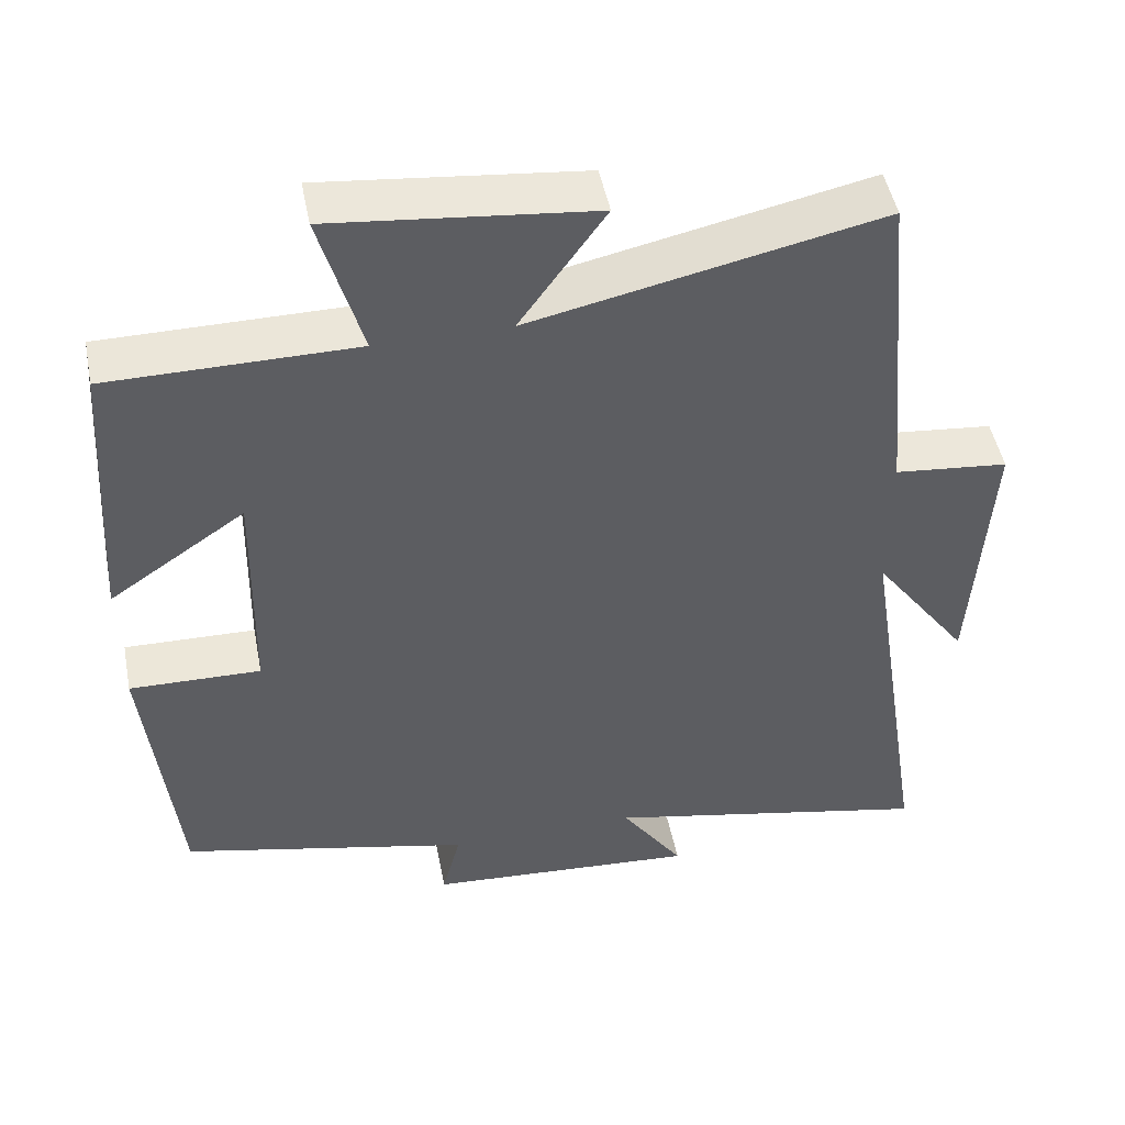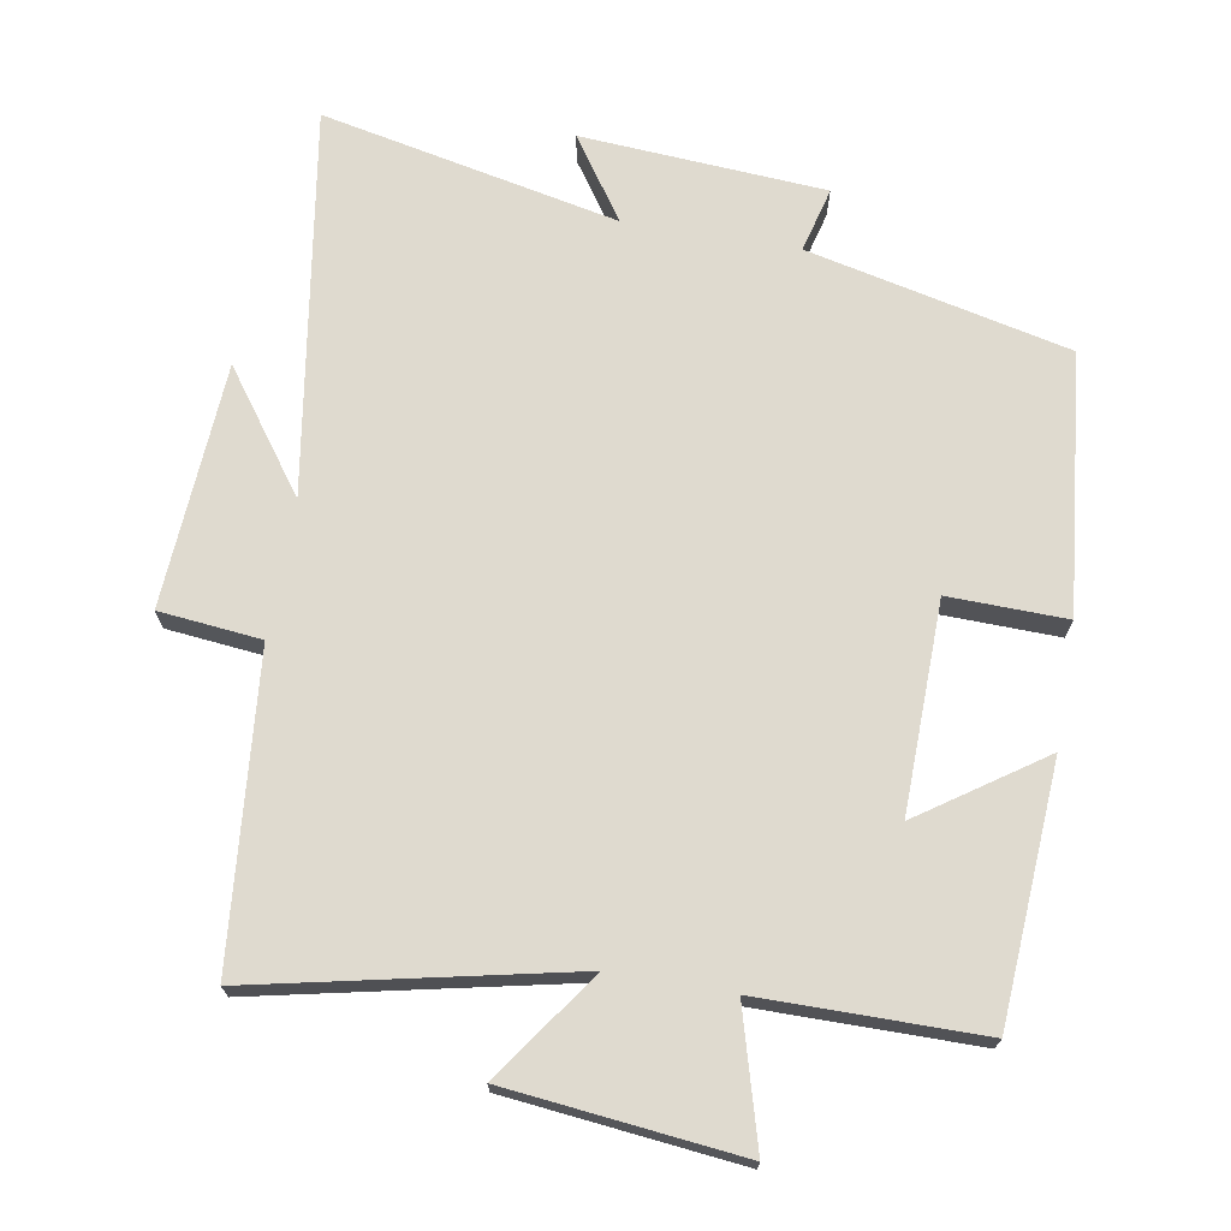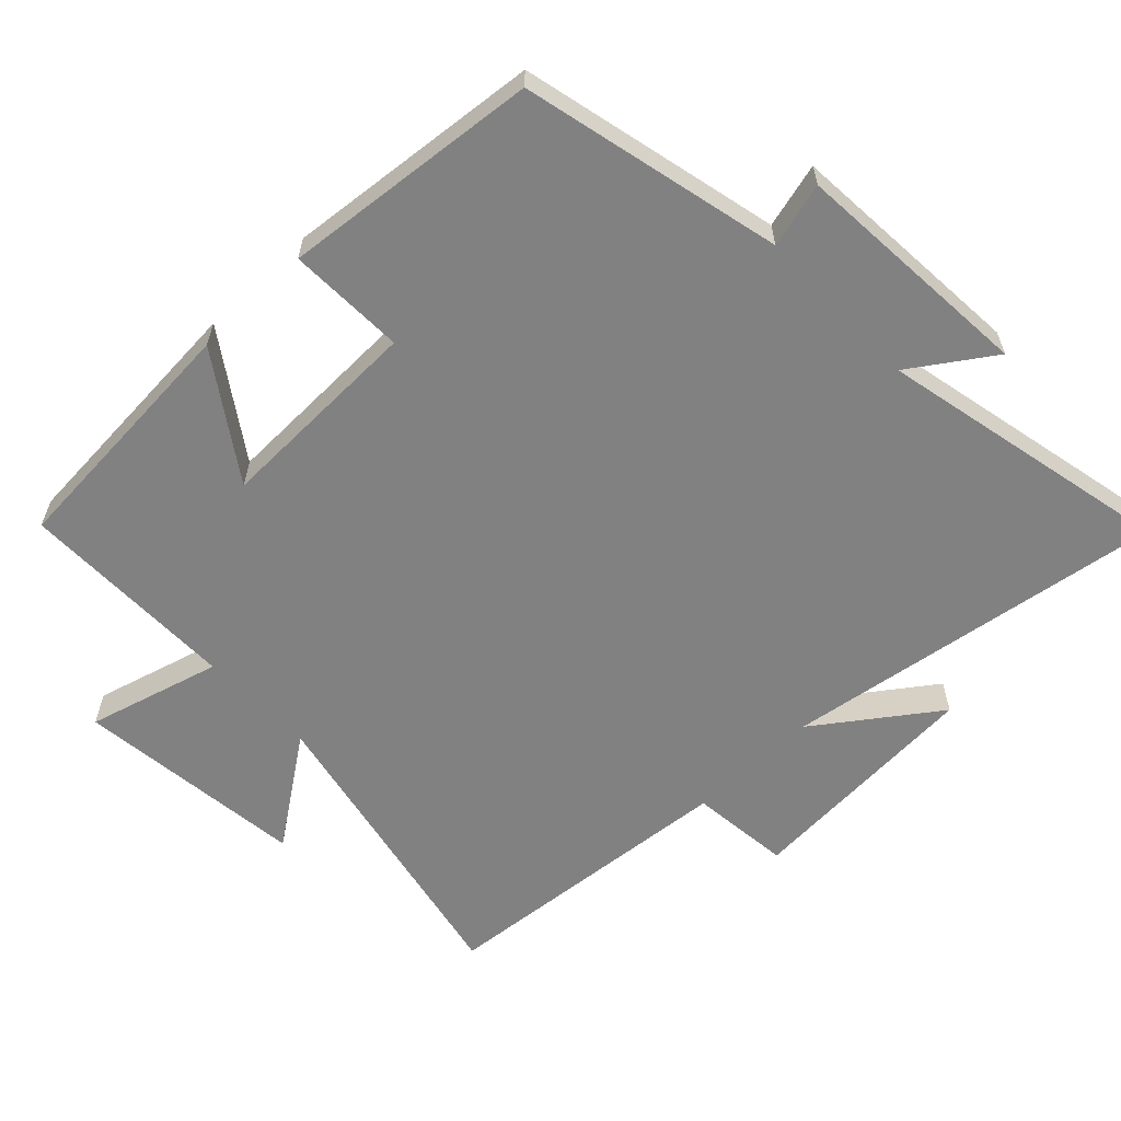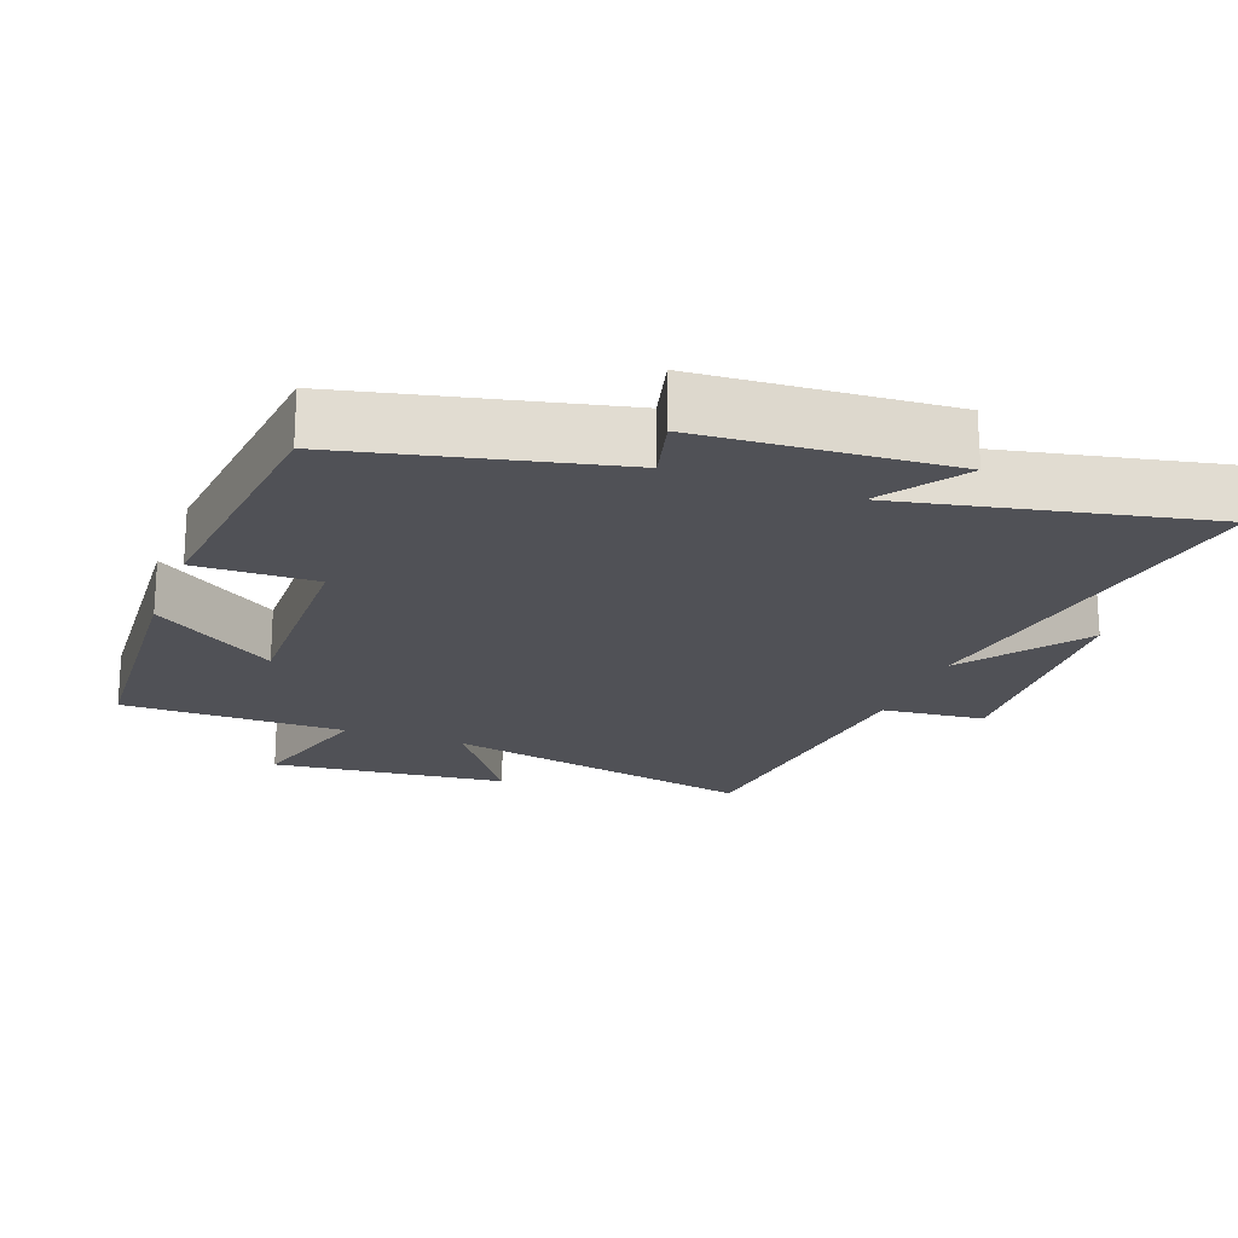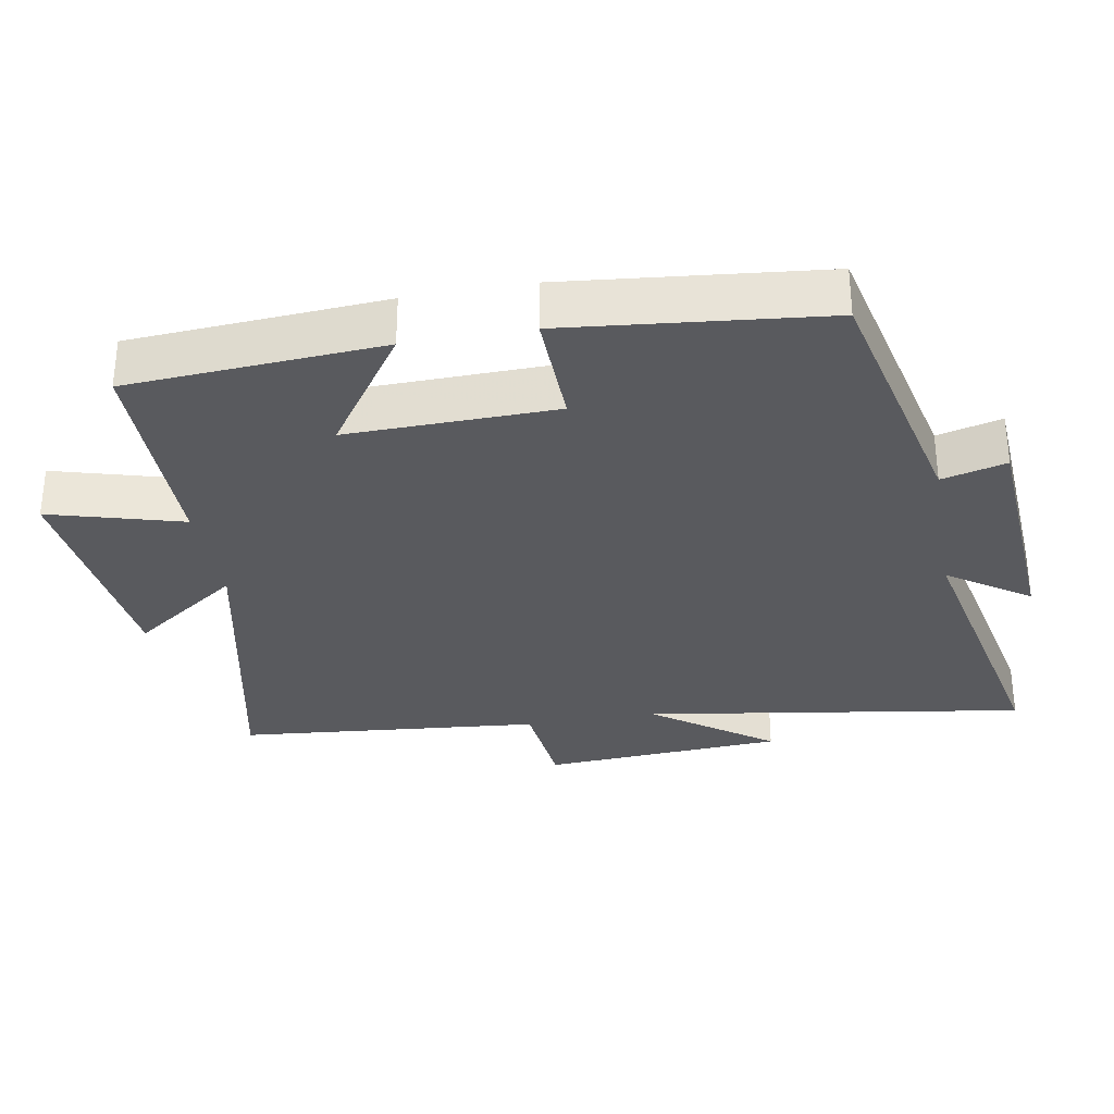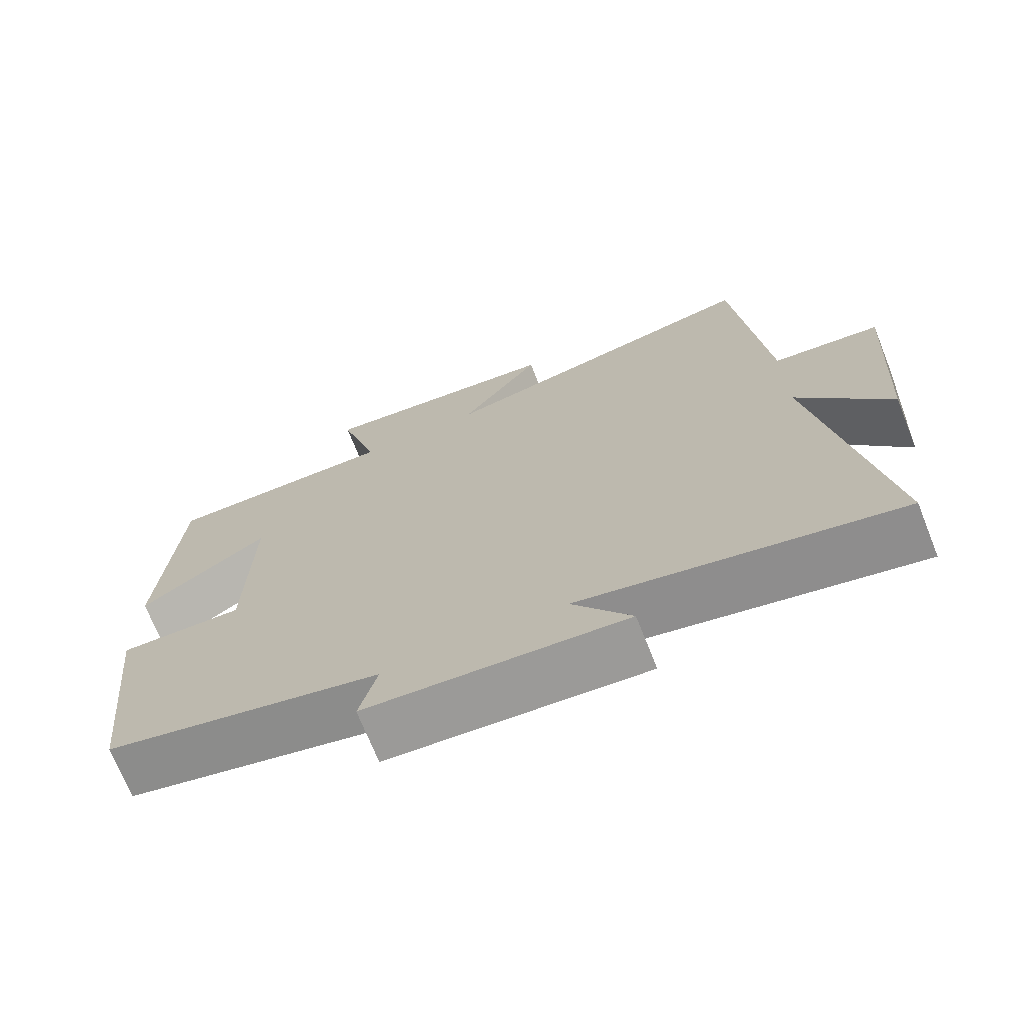
<metadata>
{"format":"obj","ext":"obj","renderer":"f3d","projection":"perspective","resolution":1024,"background":"white","views":[{"elev":48.5,"azim":168.9,"up":"+Z"},{"elev":70.7,"azim":9.8,"up":"+Y"},{"elev":-60.4,"azim":133.9,"up":"+Y"},{"elev":-20.3,"azim":159.4,"up":"+Y"},{"elev":-31.6,"azim":100.1,"up":"+Y"},{"elev":-71.4,"azim":-158.3,"up":"+Z"}]}
</metadata>
<code>
v -0.459 0.07 0.596
v -0.011 0.07 0.5
v -0.121 0.07 0.656
v 0.213 0.07 0.692
v 0.159 0.07 0.5
v 0.476 0.07 0.499
v 0.5 0.07 0.133
v 0.325 0.07 0.253
v 0.331 0.07 -0.047
v 0.5 0.07 -0.043
v 0.461 0.07 -0.414
v 0.086 0.07 -0.5
v 0.11 0.07 -0.593
v -0.24 0.07 -0.617
v -0.16 0.07 -0.5
v -0.586 0.07 -0.59
v -0.5 0.07 -0.037
v -0.624 0.07 -0.208
v -0.646 0.07 0.142
v -0.5 0.07 0.157
v -0.459 0 0.596
v -0.011 0 0.5
v -0.121 0 0.656
v 0.213 0 0.692
v 0.159 0 0.5
v 0.476 0 0.499
v 0.5 0 0.133
v 0.325 0 0.253
v 0.331 0 -0.047
v 0.5 0 -0.043
v 0.461 0 -0.414
v 0.086 0 -0.5
v 0.11 0 -0.593
v -0.24 0 -0.617
v -0.16 0 -0.5
v -0.586 0 -0.59
v -0.5 0 -0.037
v -0.624 0 -0.208
v -0.646 0 0.142
v -0.5 0 0.157
f 17 18 19 20
f 17 20 1 2
f 15 16 17 2
f 12 13 14 15
f 12 15 2
f 9 10 11 12
f 8 9 12 2
f 5 6 7 8
f 5 8 2 3
f 3 4 5
f 40 39 38 37
f 22 21 40 37
f 22 37 36 35
f 35 34 33 32
f 22 35 32
f 32 31 30 29
f 22 32 29 28
f 28 27 26 25
f 23 22 28 25
f 25 24 23
f 1 21 22 2
f 2 22 23 3
f 3 23 24 4
f 4 24 25 5
f 5 25 26 6
f 6 26 27 7
f 7 27 28 8
f 8 28 29 9
f 9 29 30 10
f 10 30 31 11
f 11 31 32 12
f 12 32 33 13
f 13 33 34 14
f 14 34 35 15
f 15 35 36 16
f 16 36 37 17
f 17 37 38 18
f 18 38 39 19
f 19 39 40 20
f 20 40 21 1

</code>
